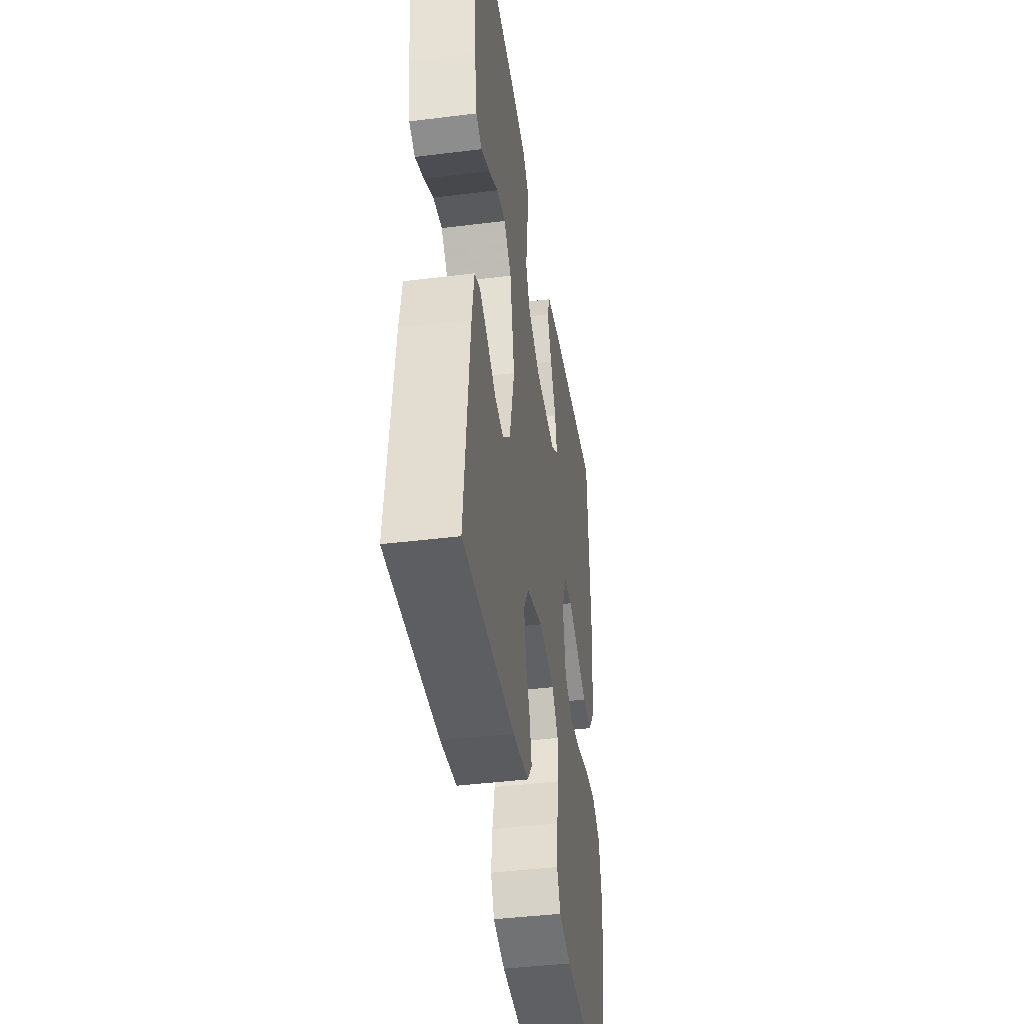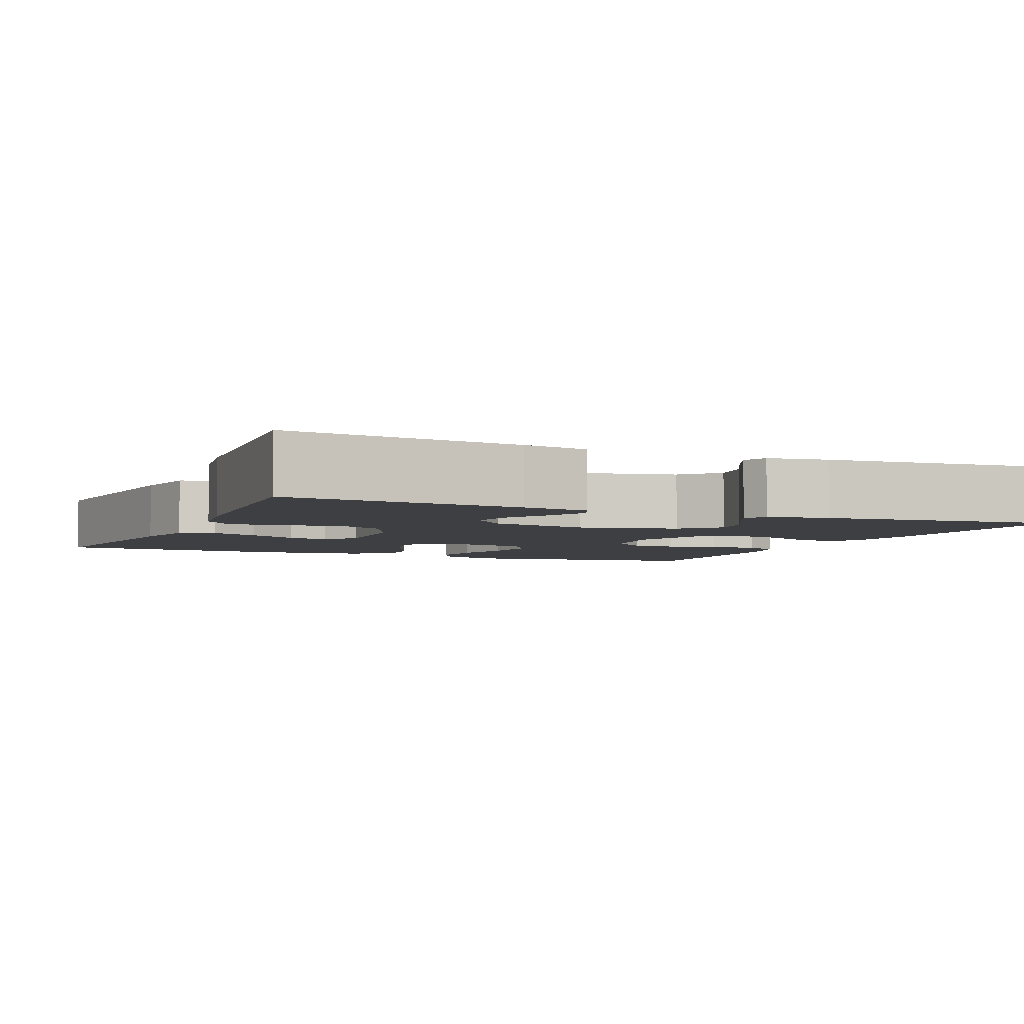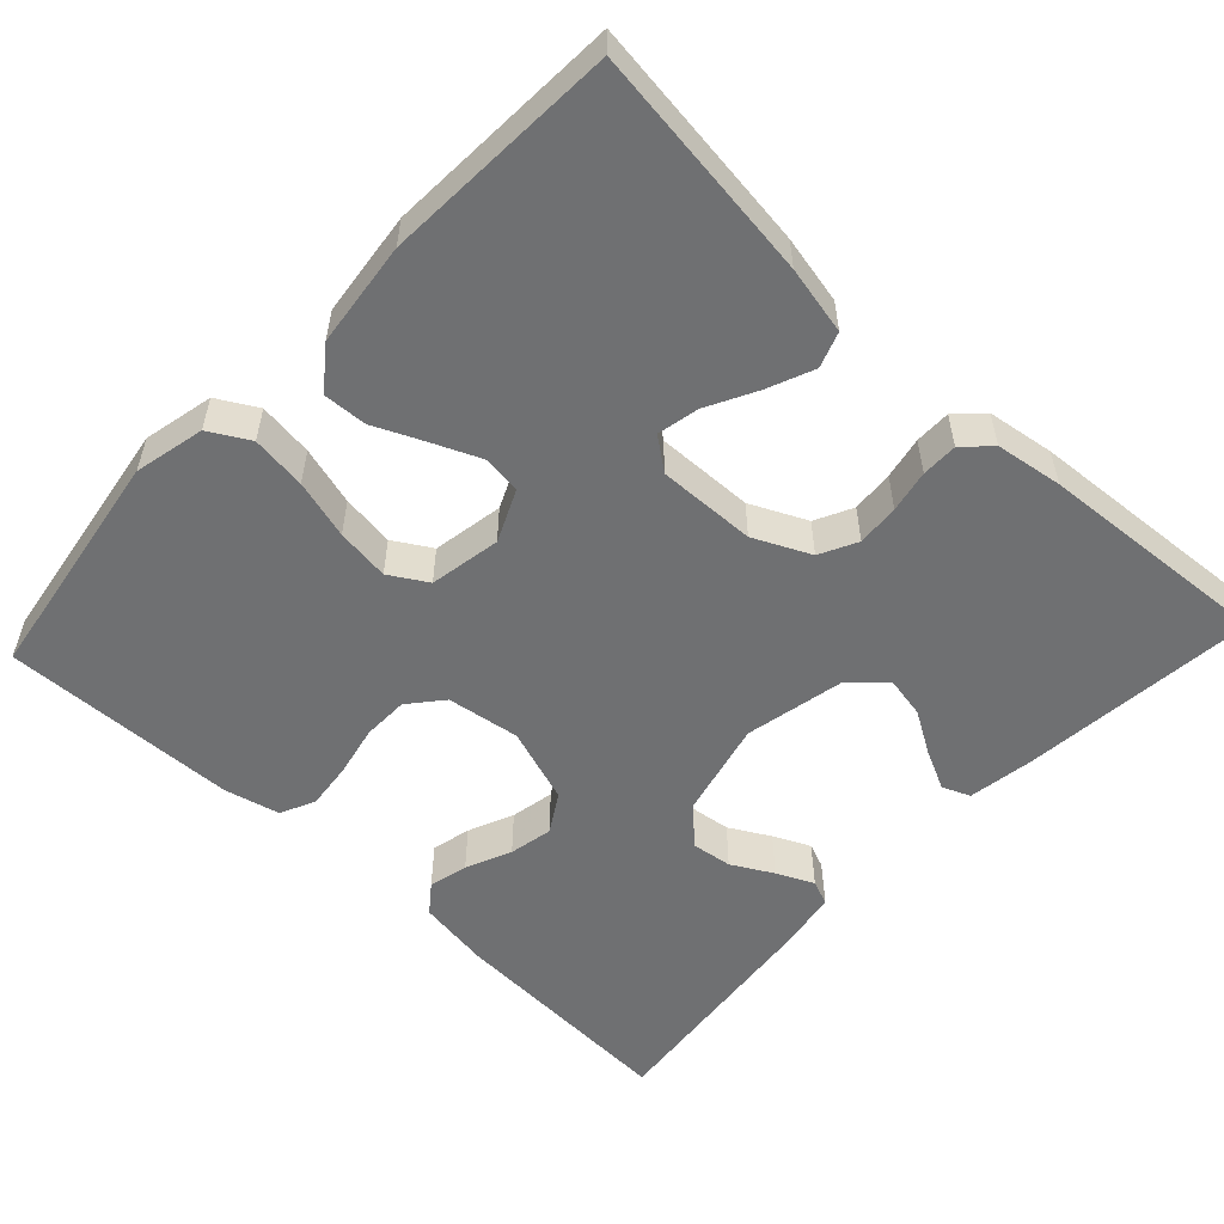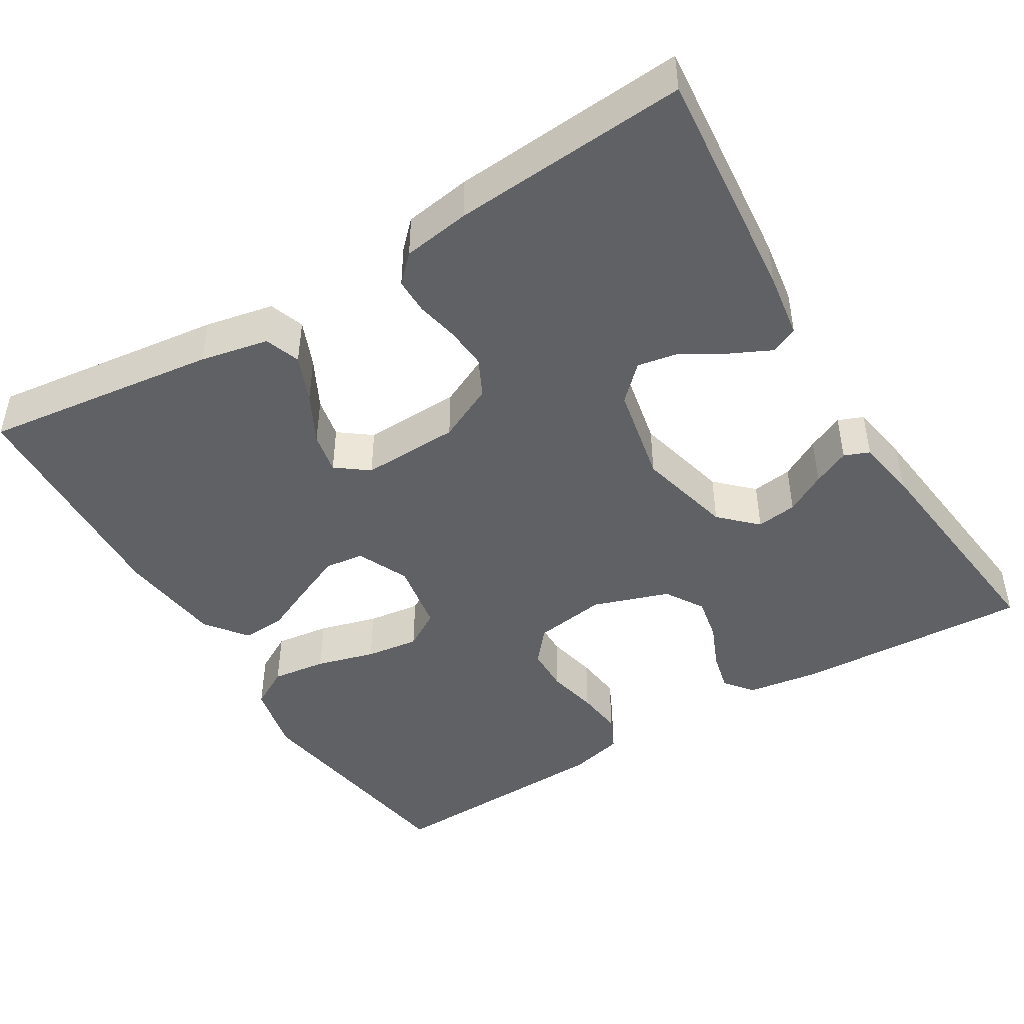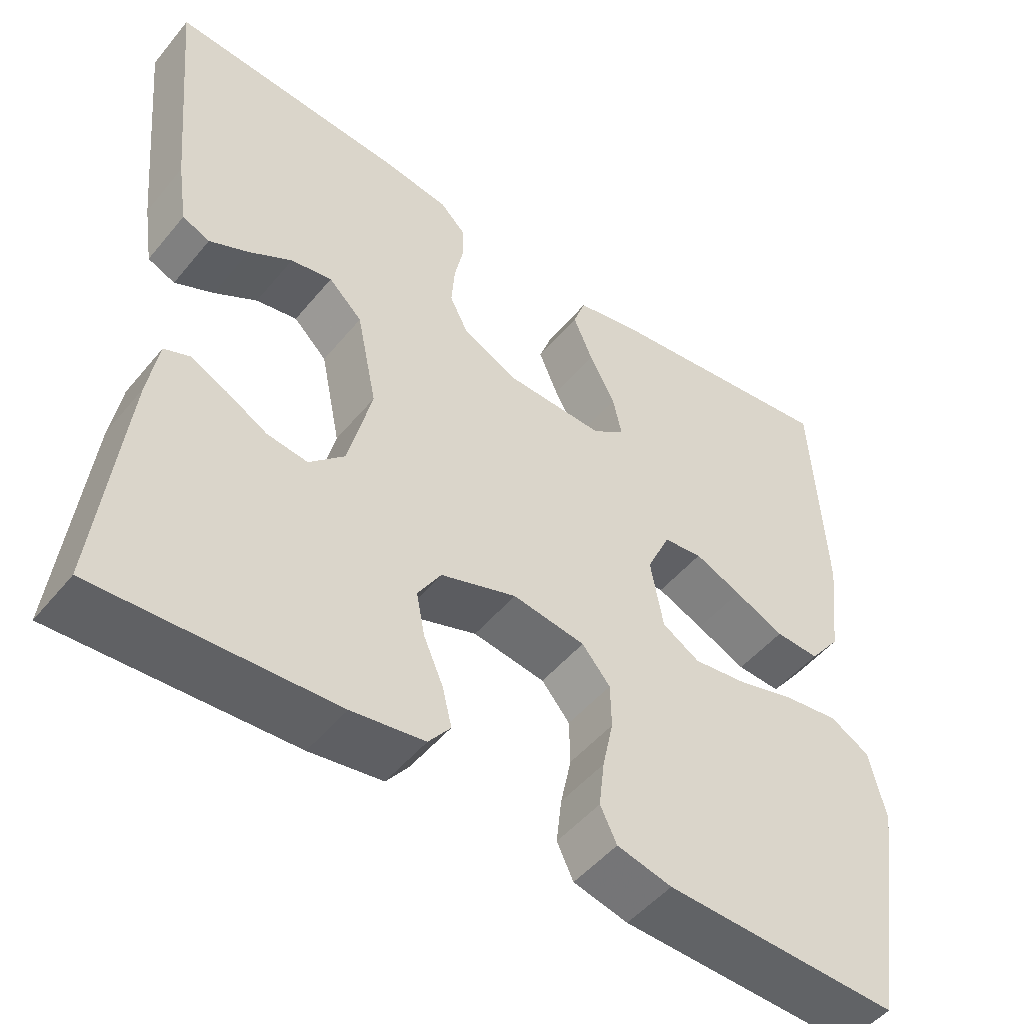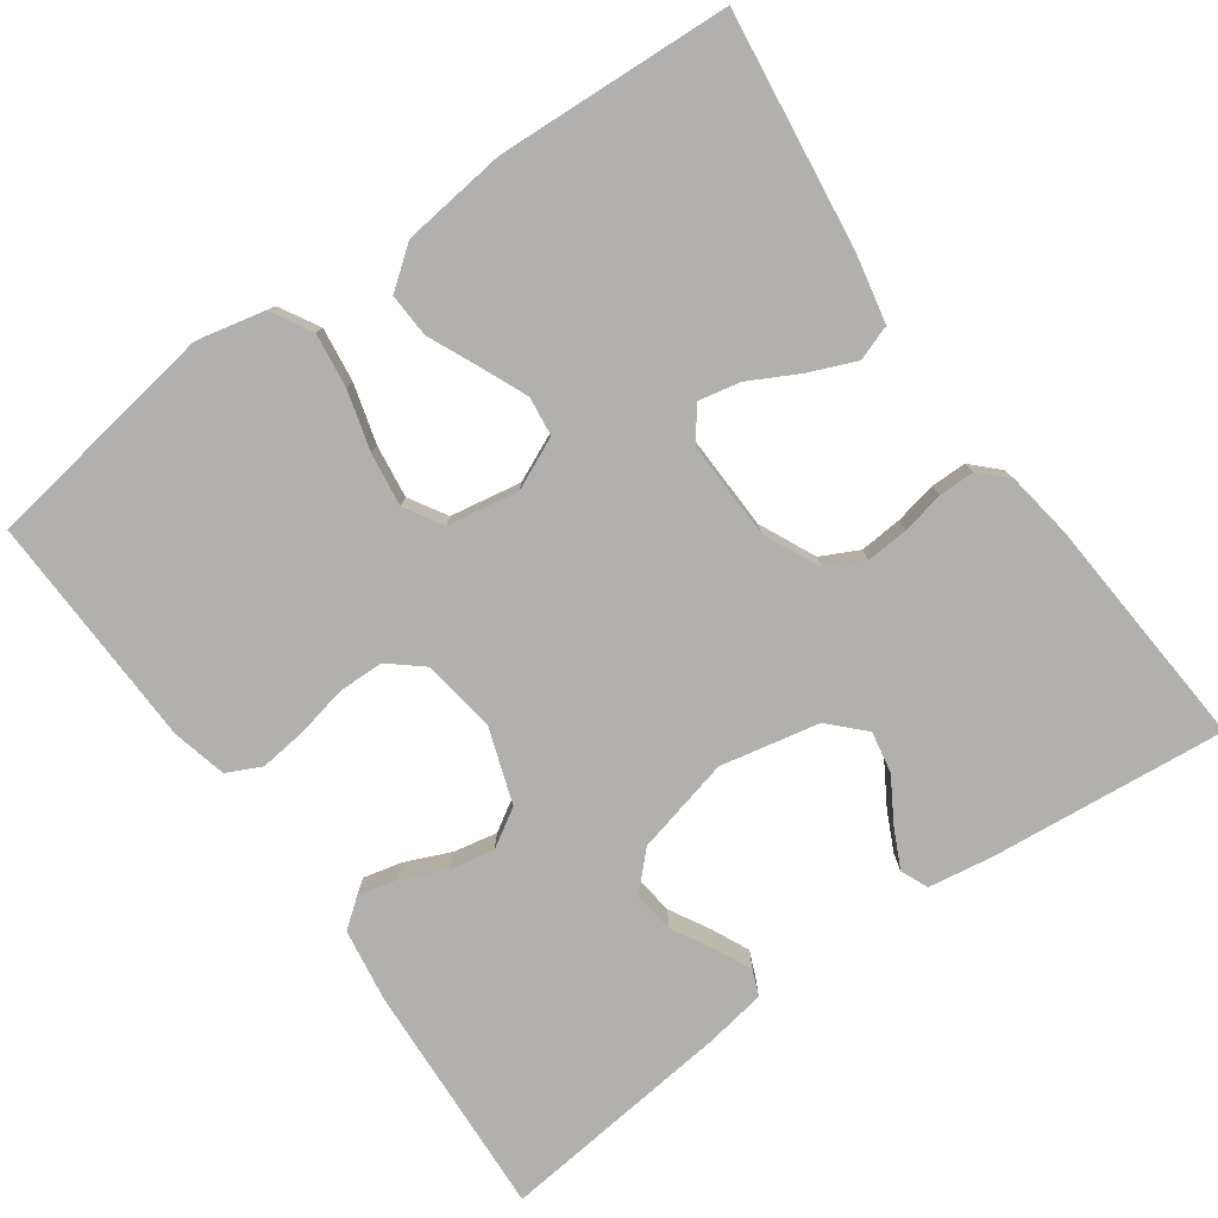
<metadata>
{"format":"obj","ext":"obj","renderer":"f3d","projection":"perspective","resolution":1024,"background":"white","views":[{"elev":-42.1,"azim":98.5,"up":"+Z"},{"elev":-4.3,"azim":66.5,"up":"+Y"},{"elev":-54.8,"azim":-43.2,"up":"+Y"},{"elev":-45.7,"azim":31.3,"up":"+Y"},{"elev":-49.8,"azim":142.1,"up":"+Z"},{"elev":-78.8,"azim":-54.6,"up":"+Y"}]}
</metadata>
<code>
v 0.5 0.07 0.5
v 0.471 0.07 0.2
v 0.458 0.07 0.116
v 0.423 0.07 0.101
v 0.373 0.07 0.125
v 0.318 0.07 0.158
v 0.265 0.07 0.168
v 0.222 0.07 0.126
v 0.196 0.07 0
v 0.226 0.07 -0.123
v 0.271 0.07 -0.167
v 0.323 0.07 -0.16
v 0.375 0.07 -0.131
v 0.422 0.07 -0.109
v 0.454 0.07 -0.122
v 0.467 0.07 -0.2
v 0.5 0.07 -0.5
v 0.2 0.07 -0.485
v 0.107 0.07 -0.471
v 0.079 0.07 -0.435
v 0.091 0.07 -0.385
v 0.116 0.07 -0.327
v 0.127 0.07 -0.271
v 0.097 0.07 -0.222
v 0 0.07 -0.189
v -0.093 0.07 -0.203
v -0.129 0.07 -0.246
v -0.13 0.07 -0.304
v -0.116 0.07 -0.369
v -0.109 0.07 -0.429
v -0.13 0.07 -0.473
v -0.2 0.07 -0.49
v -0.5 0.07 -0.5
v -0.547 0.07 -0.2
v -0.527 0.07 -0.11
v -0.476 0.07 -0.081
v -0.406 0.07 -0.09
v -0.331 0.07 -0.111
v -0.263 0.07 -0.12
v -0.215 0.07 -0.091
v -0.199 0.07 0
v -0.229 0.07 0.066
v -0.279 0.07 0.072
v -0.339 0.07 0.046
v -0.403 0.07 0.017
v -0.459 0.07 0.014
v -0.499 0.07 0.066
v -0.515 0.07 0.2
v -0.5 0.07 0.5
v -0.2 0.07 0.462
v -0.113 0.07 0.444
v -0.097 0.07 0.399
v -0.122 0.07 0.339
v -0.155 0.07 0.276
v -0.166 0.07 0.223
v -0.125 0.07 0.192
v 0 0.07 0.196
v 0.072 0.07 0.23
v 0.096 0.07 0.278
v 0.092 0.07 0.332
v 0.081 0.07 0.386
v 0.081 0.07 0.432
v 0.114 0.07 0.465
v 0.2 0.07 0.478
v 0.5 0 0.5
v 0.471 0 0.2
v 0.458 0 0.116
v 0.423 0 0.101
v 0.373 0 0.125
v 0.318 0 0.158
v 0.265 0 0.168
v 0.222 0 0.126
v 0.196 0 0
v 0.226 0 -0.123
v 0.271 0 -0.167
v 0.323 0 -0.16
v 0.375 0 -0.131
v 0.422 0 -0.109
v 0.454 0 -0.122
v 0.467 0 -0.2
v 0.5 0 -0.5
v 0.2 0 -0.485
v 0.107 0 -0.471
v 0.079 0 -0.435
v 0.091 0 -0.385
v 0.116 0 -0.327
v 0.127 0 -0.271
v 0.097 0 -0.222
v 0 0 -0.189
v -0.093 0 -0.203
v -0.129 0 -0.246
v -0.13 0 -0.304
v -0.116 0 -0.369
v -0.109 0 -0.429
v -0.13 0 -0.473
v -0.2 0 -0.49
v -0.5 0 -0.5
v -0.547 0 -0.2
v -0.527 0 -0.11
v -0.476 0 -0.081
v -0.406 0 -0.09
v -0.331 0 -0.111
v -0.263 0 -0.12
v -0.215 0 -0.091
v -0.199 0 0
v -0.229 0 0.066
v -0.279 0 0.072
v -0.339 0 0.046
v -0.403 0 0.017
v -0.459 0 0.014
v -0.499 0 0.066
v -0.515 0 0.2
v -0.5 0 0.5
v -0.2 0 0.462
v -0.113 0 0.444
v -0.097 0 0.399
v -0.122 0 0.339
v -0.155 0 0.276
v -0.166 0 0.223
v -0.125 0 0.192
v 0 0 0.196
v 0.072 0 0.23
v 0.096 0 0.278
v 0.092 0 0.332
v 0.081 0 0.386
v 0.081 0 0.432
v 0.114 0 0.465
v 0.2 0 0.478
f 60 61 62 63
f 59 60 63 64
f 58 59 64 1
f 51 52 53 54
f 49 50 51 54
f 49 54 55
f 48 49 55
f 47 48 55 56
f 44 45 46 47
f 43 44 47 56
f 35 36 37 38
f 35 38 39
f 34 35 39
f 33 34 39
f 32 33 39 40
f 28 29 30 31
f 28 31 32 40
f 19 20 21 22
f 19 22 23
f 18 19 23
f 17 18 23
f 16 17 23 24
f 12 13 14 15
f 12 15 16
f 11 12 16 24
f 3 4 5 6
f 1 2 3 6
f 58 1 6 7
f 57 58 7 8
f 42 43 56 57
f 41 42 57 8
f 27 28 40 41
f 26 27 41
f 25 26 41 8
f 10 11 24 25
f 9 10 25
f 8 9 25
f 127 126 125 124
f 128 127 124 123
f 65 128 123 122
f 118 117 116 115
f 118 115 114 113
f 119 118 113
f 119 113 112
f 120 119 112 111
f 111 110 109 108
f 120 111 108 107
f 102 101 100 99
f 103 102 99
f 103 99 98
f 103 98 97
f 104 103 97 96
f 95 94 93 92
f 104 96 95 92
f 86 85 84 83
f 87 86 83
f 87 83 82
f 87 82 81
f 88 87 81 80
f 79 78 77 76
f 80 79 76
f 88 80 76 75
f 70 69 68 67
f 70 67 66 65
f 71 70 65 122
f 72 71 122 121
f 121 120 107 106
f 72 121 106 105
f 105 104 92 91
f 105 91 90
f 72 105 90 89
f 89 88 75 74
f 89 74 73
f 89 73 72
f 1 65 66 2
f 2 66 67 3
f 3 67 68 4
f 4 68 69 5
f 5 69 70 6
f 6 70 71 7
f 7 71 72 8
f 8 72 73 9
f 9 73 74 10
f 10 74 75 11
f 11 75 76 12
f 12 76 77 13
f 13 77 78 14
f 14 78 79 15
f 15 79 80 16
f 16 80 81 17
f 17 81 82 18
f 18 82 83 19
f 19 83 84 20
f 20 84 85 21
f 21 85 86 22
f 22 86 87 23
f 23 87 88 24
f 24 88 89 25
f 25 89 90 26
f 26 90 91 27
f 27 91 92 28
f 28 92 93 29
f 29 93 94 30
f 30 94 95 31
f 31 95 96 32
f 32 96 97 33
f 33 97 98 34
f 34 98 99 35
f 35 99 100 36
f 36 100 101 37
f 37 101 102 38
f 38 102 103 39
f 39 103 104 40
f 40 104 105 41
f 41 105 106 42
f 42 106 107 43
f 43 107 108 44
f 44 108 109 45
f 45 109 110 46
f 46 110 111 47
f 47 111 112 48
f 48 112 113 49
f 49 113 114 50
f 50 114 115 51
f 51 115 116 52
f 52 116 117 53
f 53 117 118 54
f 54 118 119 55
f 55 119 120 56
f 56 120 121 57
f 57 121 122 58
f 58 122 123 59
f 59 123 124 60
f 60 124 125 61
f 61 125 126 62
f 62 126 127 63
f 63 127 128 64
f 64 128 65 1

</code>
